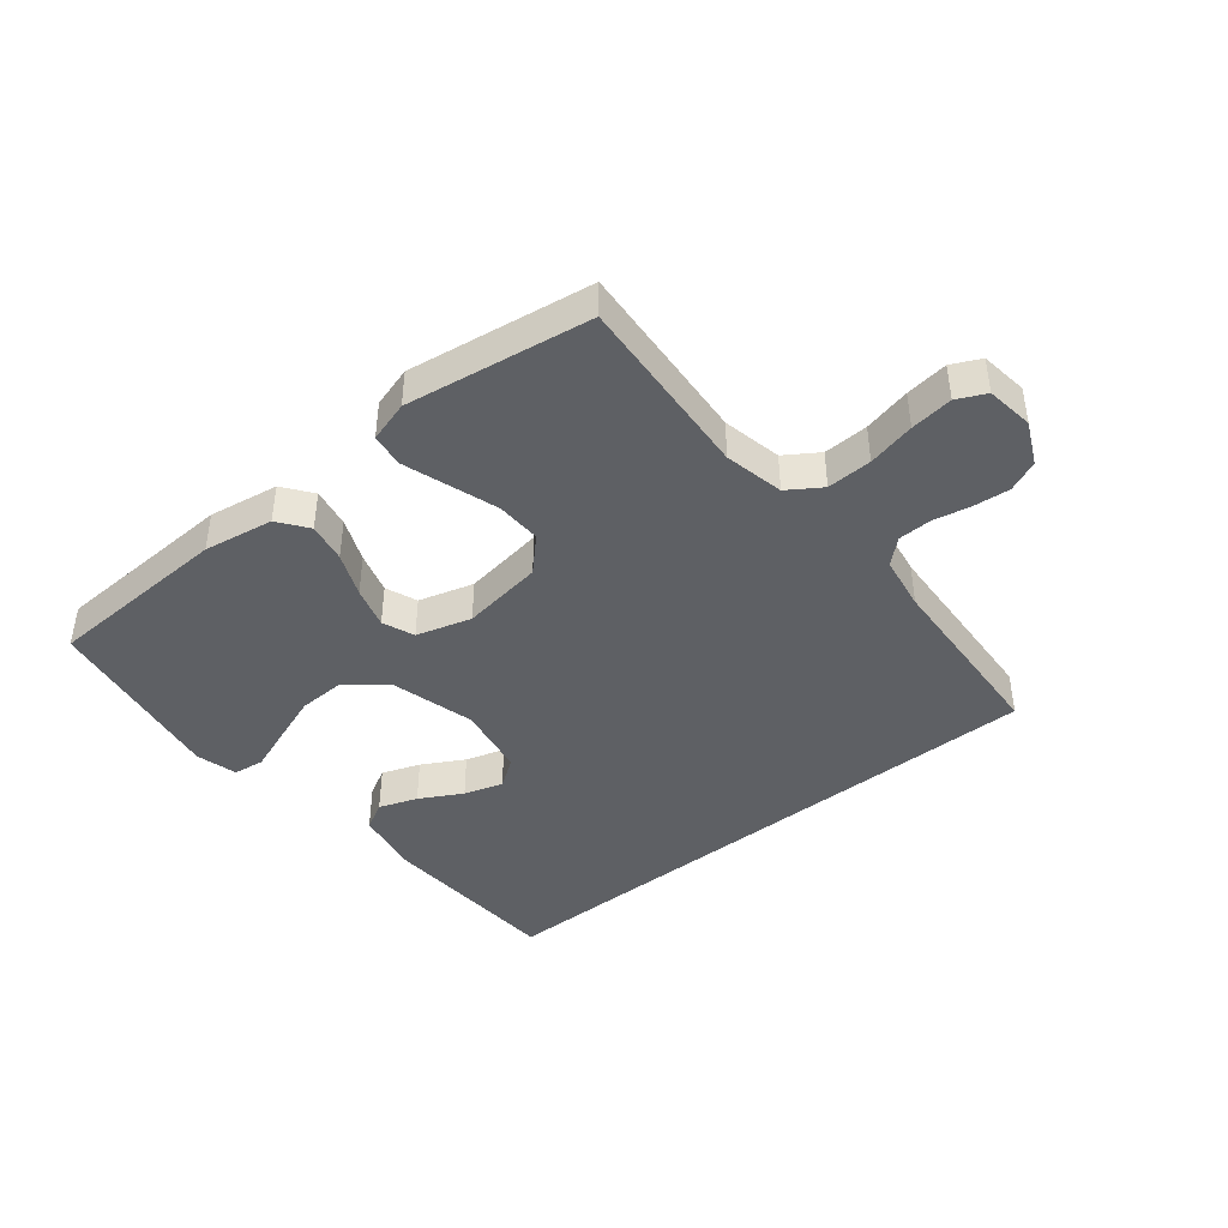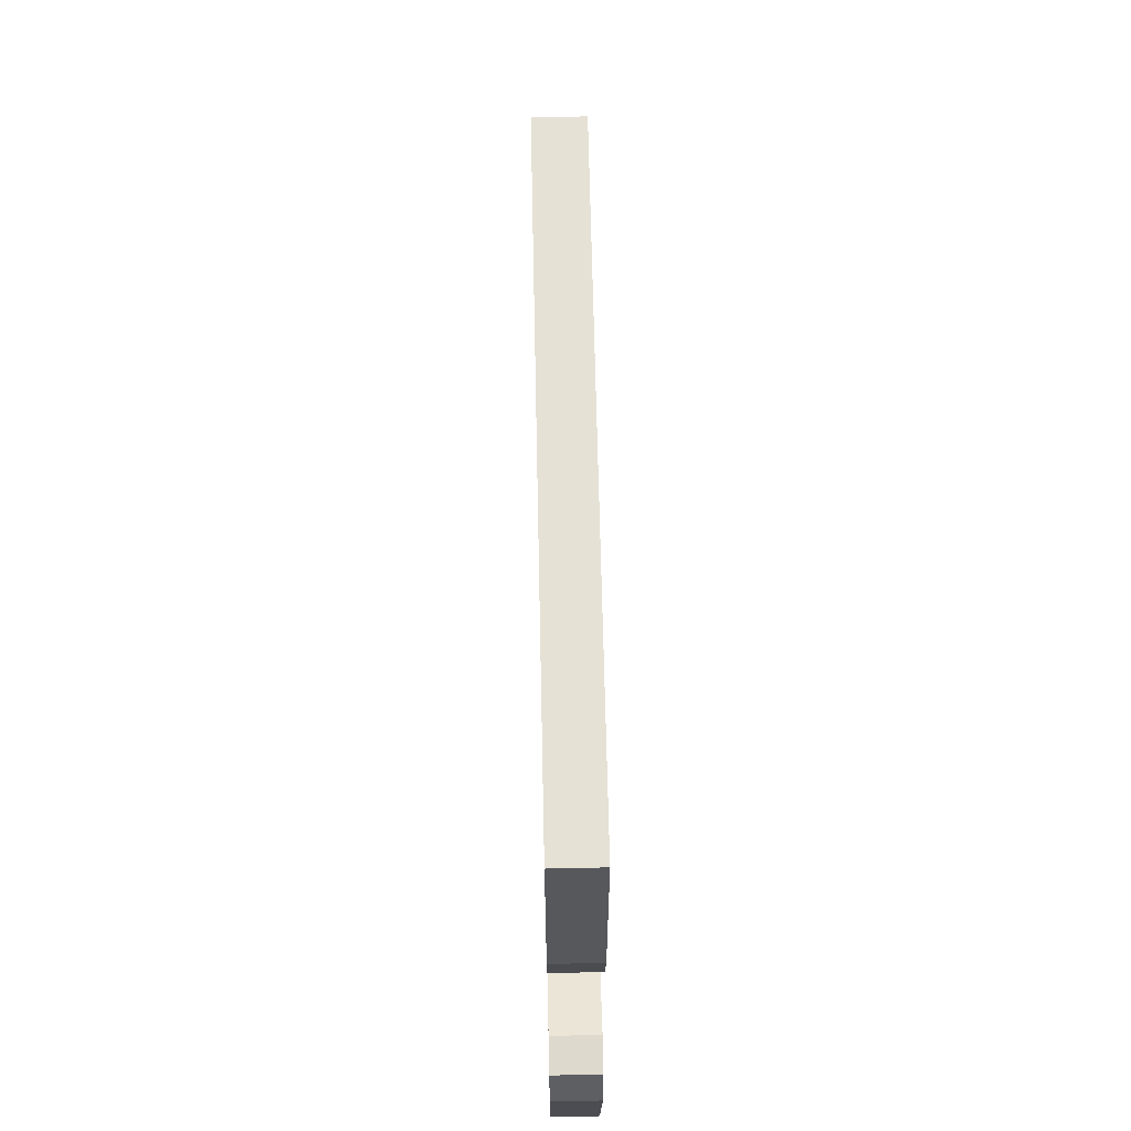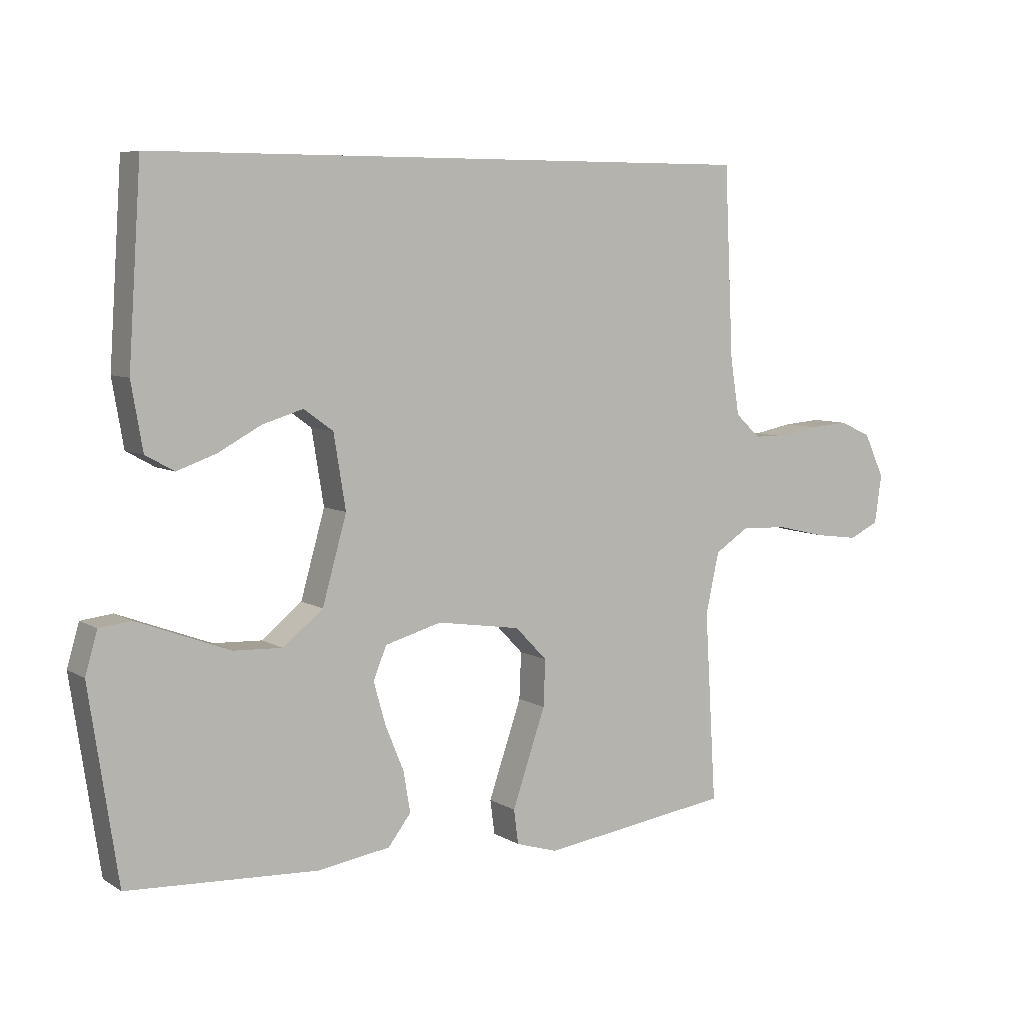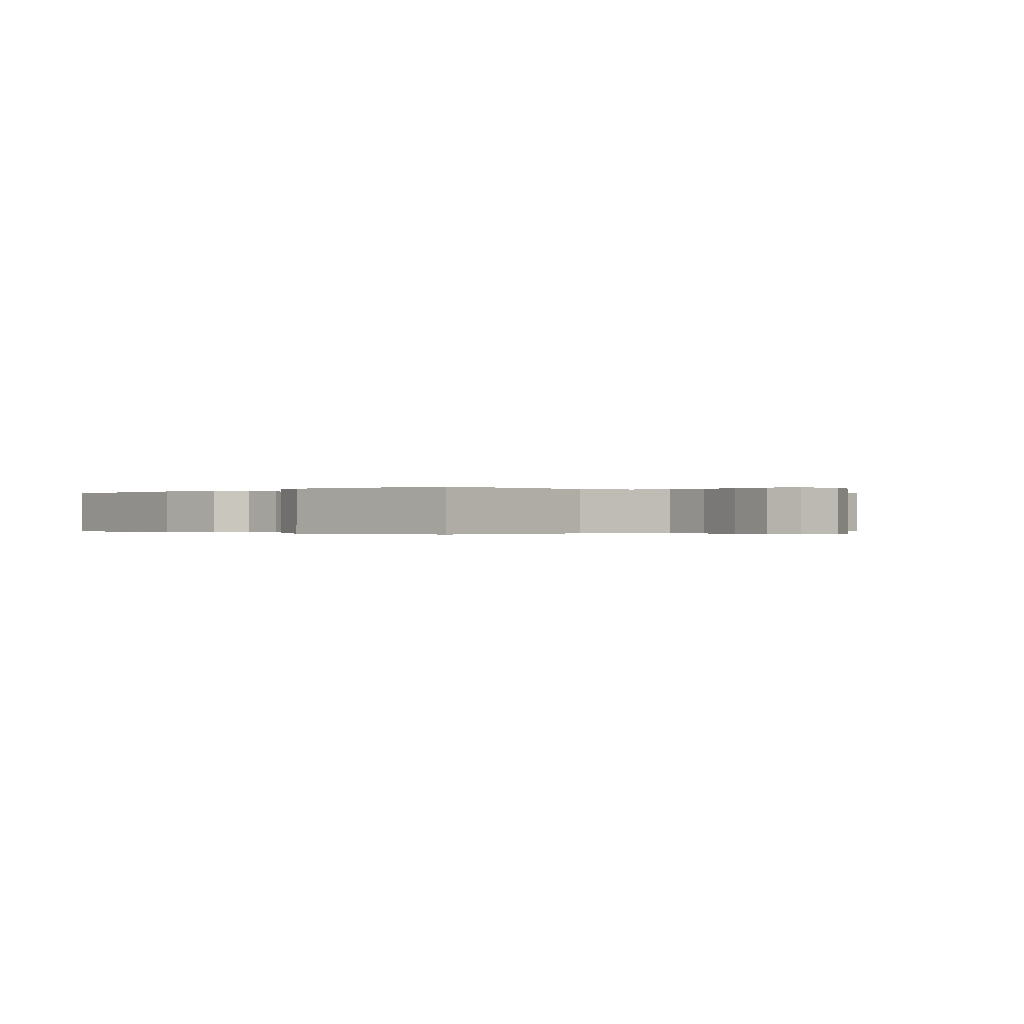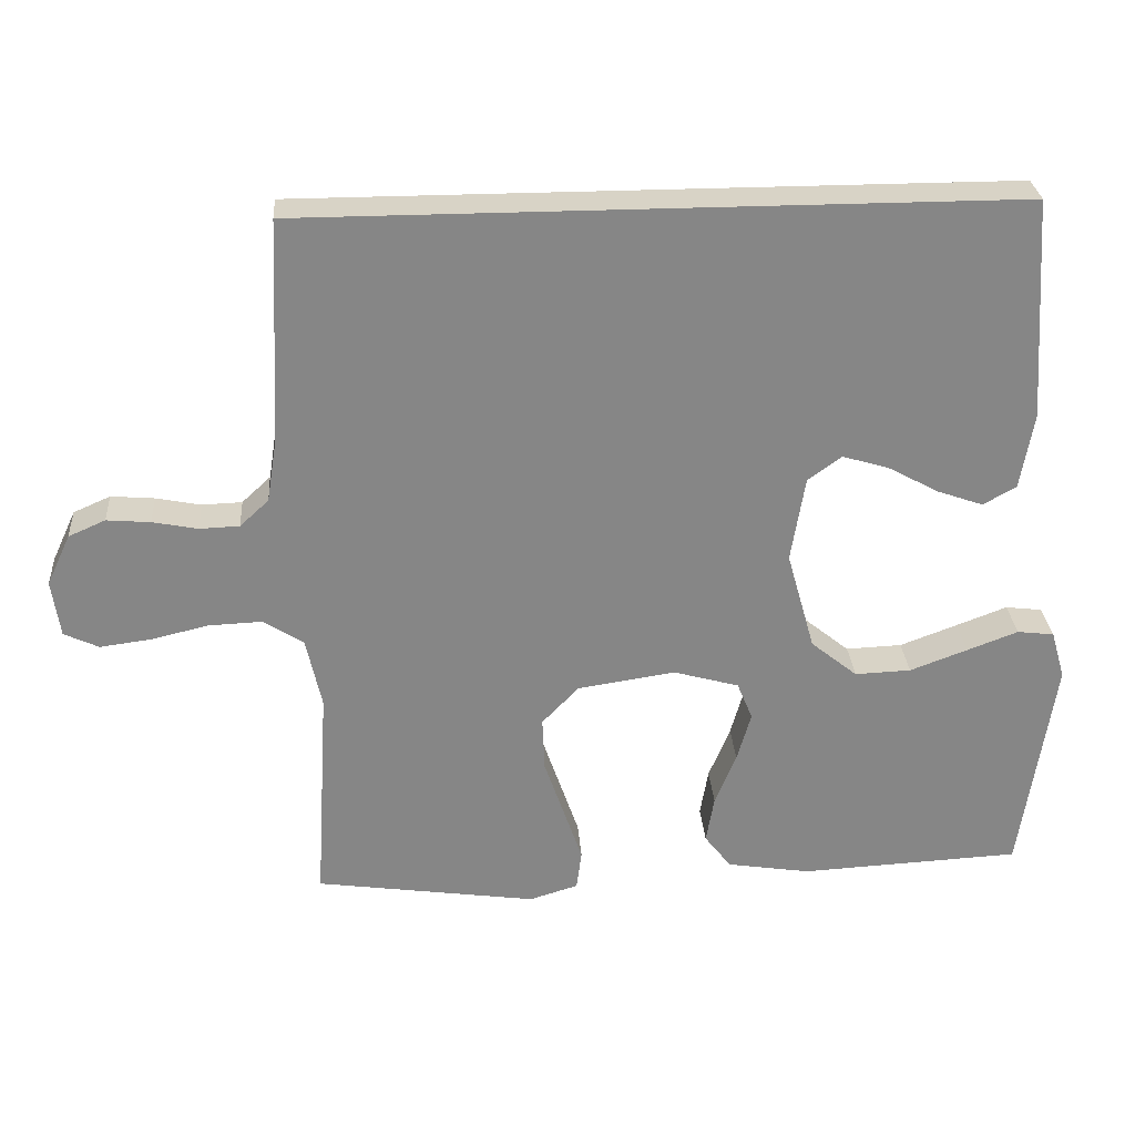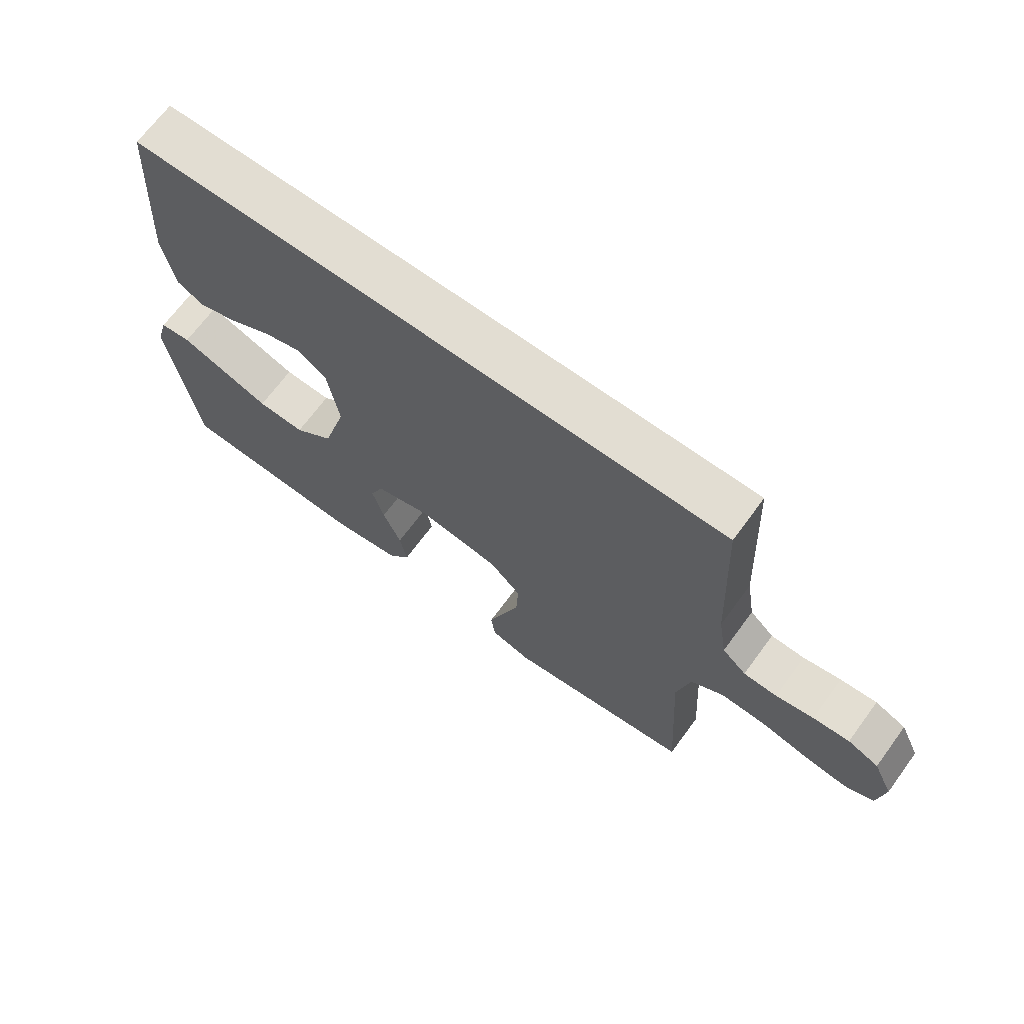
<metadata>
{"format":"obj","ext":"obj","renderer":"f3d","projection":"perspective","resolution":1024,"background":"white","views":[{"elev":-42.8,"azim":-141.5,"up":"+Y"},{"elev":65.1,"azim":88.8,"up":"+Z"},{"elev":6.7,"azim":148.8,"up":"+Z"},{"elev":-0.2,"azim":-134.1,"up":"+Y"},{"elev":28.2,"azim":-4.2,"up":"+Z"},{"elev":68.3,"azim":-143.7,"up":"+Z"}]}
</metadata>
<code>
v -0.511 0.07 0.5
v 0.453 0.07 0.5
v 0.473 0.07 0.2
v 0.455 0.07 0.096
v 0.41 0.07 0.071
v 0.348 0.07 0.093
v 0.28 0.07 0.13
v 0.217 0.07 0.149
v 0.171 0.07 0.116
v 0.152 0.07 0
v 0.19 0.07 -0.135
v 0.253 0.07 -0.186
v 0.329 0.07 -0.183
v 0.407 0.07 -0.154
v 0.476 0.07 -0.128
v 0.526 0.07 -0.134
v 0.545 0.07 -0.2
v 0.5 0.07 -0.5
v 0.2 0.07 -0.515
v 0.087 0.07 -0.497
v 0.051 0.07 -0.45
v 0.062 0.07 -0.386
v 0.091 0.07 -0.315
v 0.11 0.07 -0.248
v 0.089 0.07 -0.197
v 0 0.07 -0.172
v -0.132 0.07 -0.192
v -0.182 0.07 -0.244
v -0.179 0.07 -0.317
v -0.152 0.07 -0.396
v -0.127 0.07 -0.469
v -0.134 0.07 -0.523
v -0.2 0.07 -0.543
v -0.5 0.07 -0.5
v -0.482 0.07 -0.2
v -0.503 0.07 -0.104
v -0.557 0.07 -0.069
v -0.63 0.07 -0.072
v -0.707 0.07 -0.09
v -0.776 0.07 -0.099
v -0.823 0.07 -0.077
v -0.834 0.07 0
v -0.802 0.07 0.069
v -0.752 0.07 0.091
v -0.693 0.07 0.086
v -0.632 0.07 0.074
v -0.578 0.07 0.076
v -0.539 0.07 0.112
v -0.525 0.07 0.2
v -0.511 0 0.5
v 0.453 0 0.5
v 0.473 0 0.2
v 0.455 0 0.096
v 0.41 0 0.071
v 0.348 0 0.093
v 0.28 0 0.13
v 0.217 0 0.149
v 0.171 0 0.116
v 0.152 0 0
v 0.19 0 -0.135
v 0.253 0 -0.186
v 0.329 0 -0.183
v 0.407 0 -0.154
v 0.476 0 -0.128
v 0.526 0 -0.134
v 0.545 0 -0.2
v 0.5 0 -0.5
v 0.2 0 -0.515
v 0.087 0 -0.497
v 0.051 0 -0.45
v 0.062 0 -0.386
v 0.091 0 -0.315
v 0.11 0 -0.248
v 0.089 0 -0.197
v 0 0 -0.172
v -0.132 0 -0.192
v -0.182 0 -0.244
v -0.179 0 -0.317
v -0.152 0 -0.396
v -0.127 0 -0.469
v -0.134 0 -0.523
v -0.2 0 -0.543
v -0.5 0 -0.5
v -0.482 0 -0.2
v -0.503 0 -0.104
v -0.557 0 -0.069
v -0.63 0 -0.072
v -0.707 0 -0.09
v -0.776 0 -0.099
v -0.823 0 -0.077
v -0.834 0 0
v -0.802 0 0.069
v -0.752 0 0.091
v -0.693 0 0.086
v -0.632 0 0.074
v -0.578 0 0.076
v -0.539 0 0.112
v -0.525 0 0.2
f 44 45 46
f 43 44 46
f 42 43 46
f 41 42 46
f 40 41 46
f 39 40 46
f 38 39 46
f 37 38 46 47
f 36 37 47 48
f 33 34 35
f 32 33 35
f 31 32 35
f 30 31 35
f 36 48 49
f 35 36 49
f 30 35 49
f 29 30 49
f 21 22 23
f 20 21 23
f 19 20 23
f 18 19 23
f 17 18 23
f 16 17 23
f 15 16 23
f 14 15 23
f 13 14 23
f 12 13 23 24
f 11 12 24 25
f 5 6 7
f 4 5 7
f 3 4 7
f 2 3 7
f 2 7 8
f 1 2 8 9
f 28 29 49 1
f 27 28 1
f 1 9 10
f 27 1 10
f 26 27 10
f 10 11 25 26
f 95 94 93
f 95 93 92
f 95 92 91
f 95 91 90
f 95 90 89
f 95 89 88
f 95 88 87
f 96 95 87 86
f 97 96 86 85
f 84 83 82
f 84 82 81
f 84 81 80
f 84 80 79
f 98 97 85
f 98 85 84
f 98 84 79
f 98 79 78
f 72 71 70
f 72 70 69
f 72 69 68
f 72 68 67
f 72 67 66
f 72 66 65
f 72 65 64
f 72 64 63
f 72 63 62
f 73 72 62 61
f 74 73 61 60
f 56 55 54
f 56 54 53
f 56 53 52
f 56 52 51
f 57 56 51
f 58 57 51 50
f 50 98 78 77
f 50 77 76
f 59 58 50
f 59 50 76
f 59 76 75
f 75 74 60 59
f 1 50 51 2
f 2 51 52 3
f 3 52 53 4
f 4 53 54 5
f 5 54 55 6
f 6 55 56 7
f 7 56 57 8
f 8 57 58 9
f 9 58 59 10
f 10 59 60 11
f 11 60 61 12
f 12 61 62 13
f 13 62 63 14
f 14 63 64 15
f 15 64 65 16
f 16 65 66 17
f 17 66 67 18
f 18 67 68 19
f 19 68 69 20
f 20 69 70 21
f 21 70 71 22
f 22 71 72 23
f 23 72 73 24
f 24 73 74 25
f 25 74 75 26
f 26 75 76 27
f 27 76 77 28
f 28 77 78 29
f 29 78 79 30
f 30 79 80 31
f 31 80 81 32
f 32 81 82 33
f 33 82 83 34
f 34 83 84 35
f 35 84 85 36
f 36 85 86 37
f 37 86 87 38
f 38 87 88 39
f 39 88 89 40
f 40 89 90 41
f 41 90 91 42
f 42 91 92 43
f 43 92 93 44
f 44 93 94 45
f 45 94 95 46
f 46 95 96 47
f 47 96 97 48
f 48 97 98 49
f 49 98 50 1

</code>
